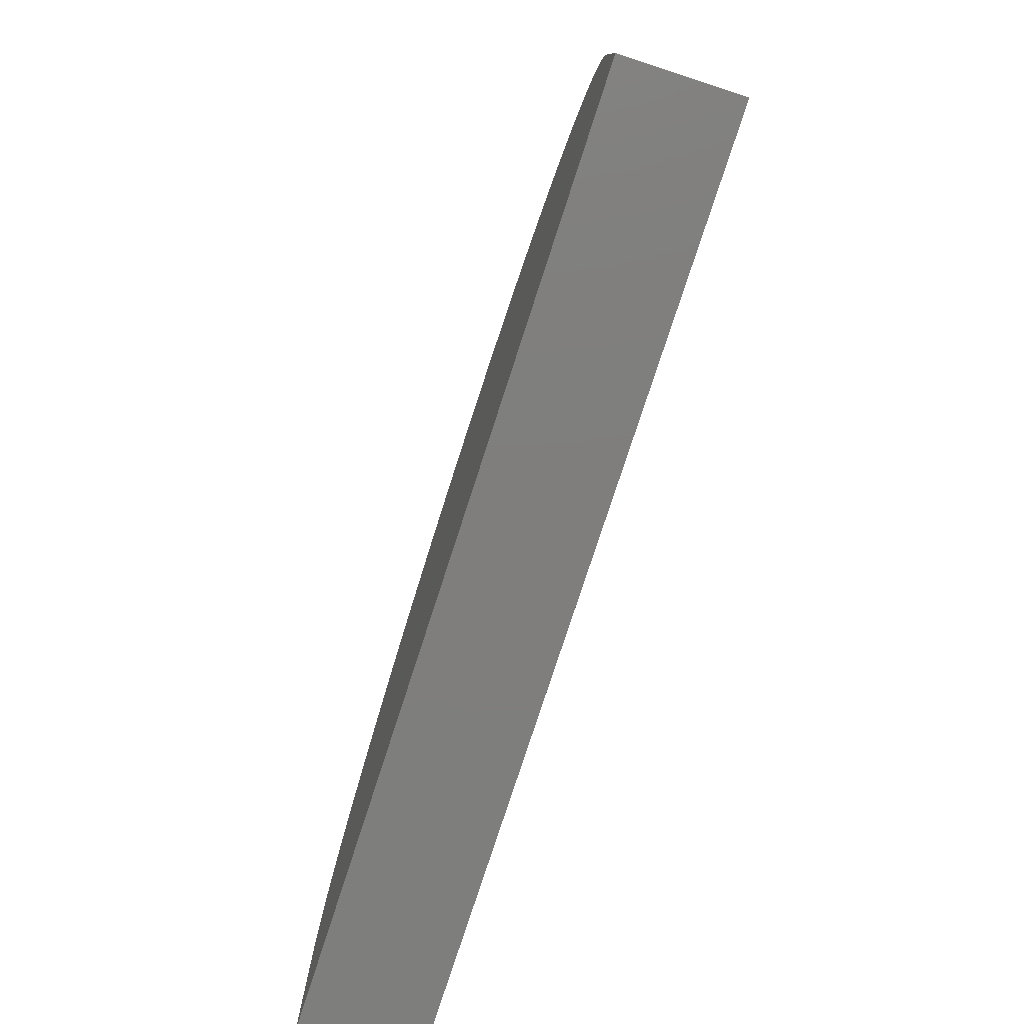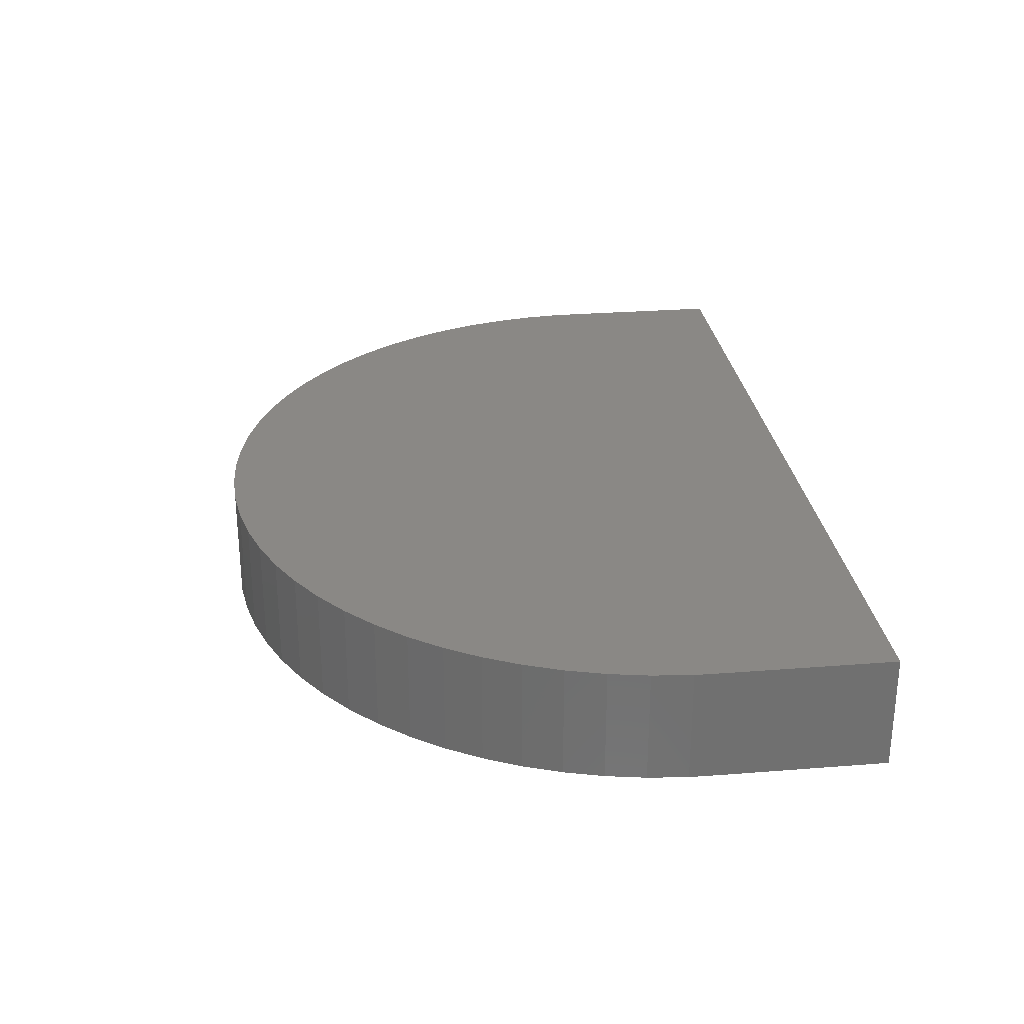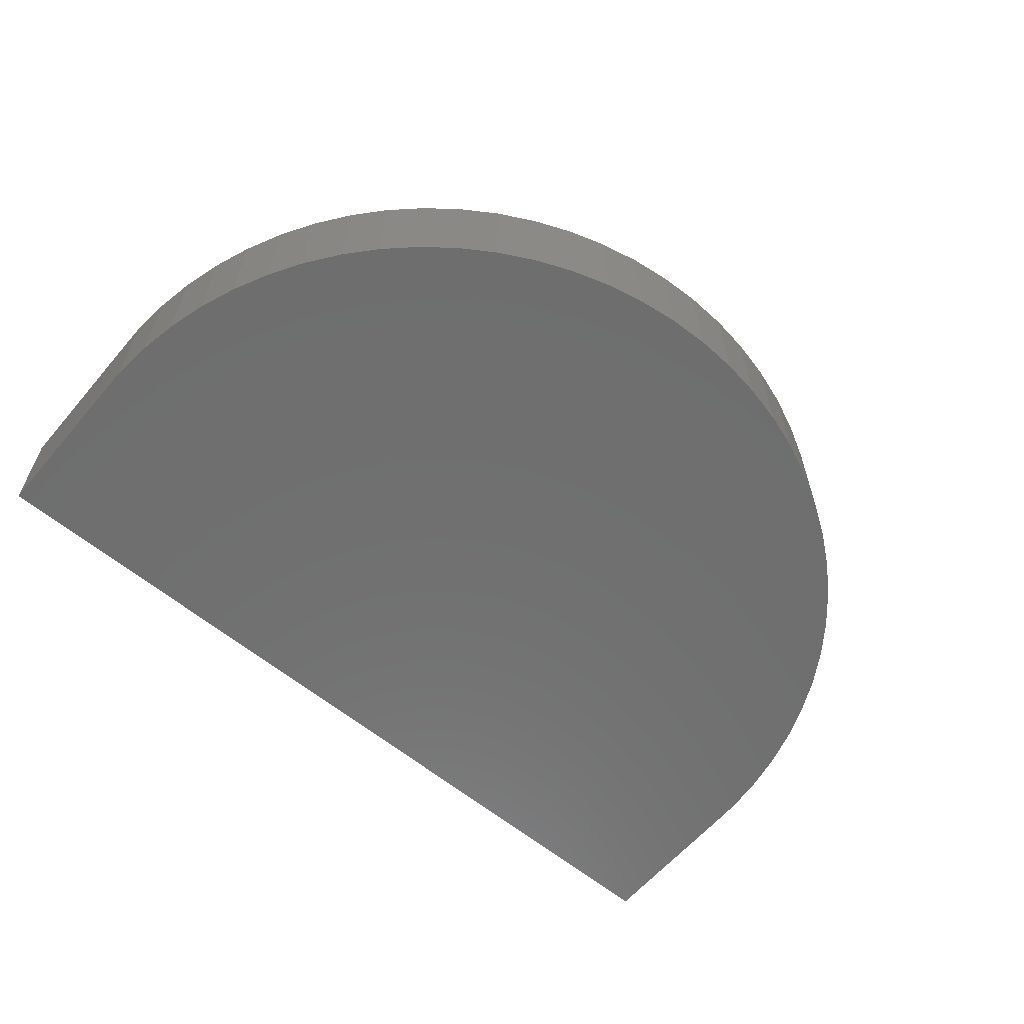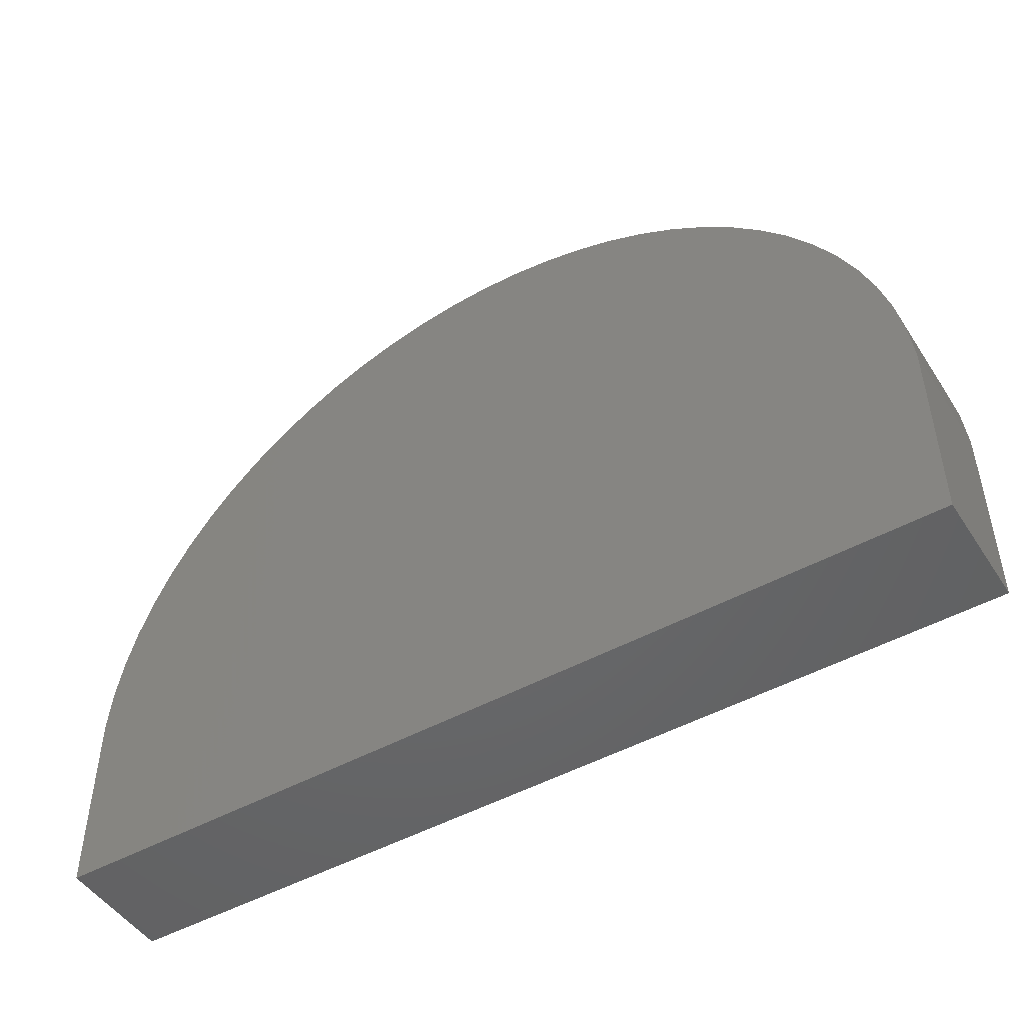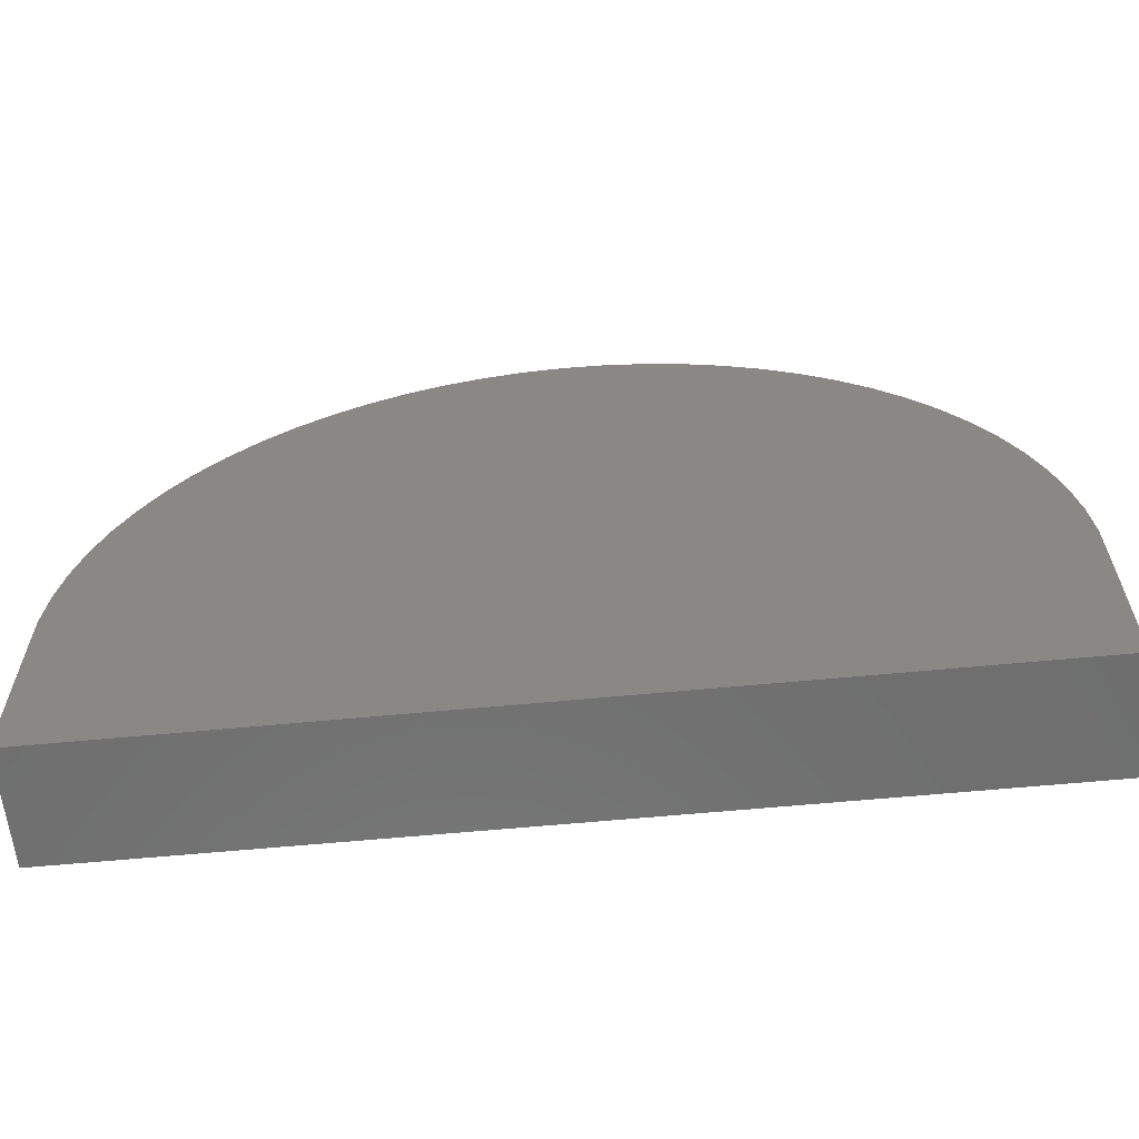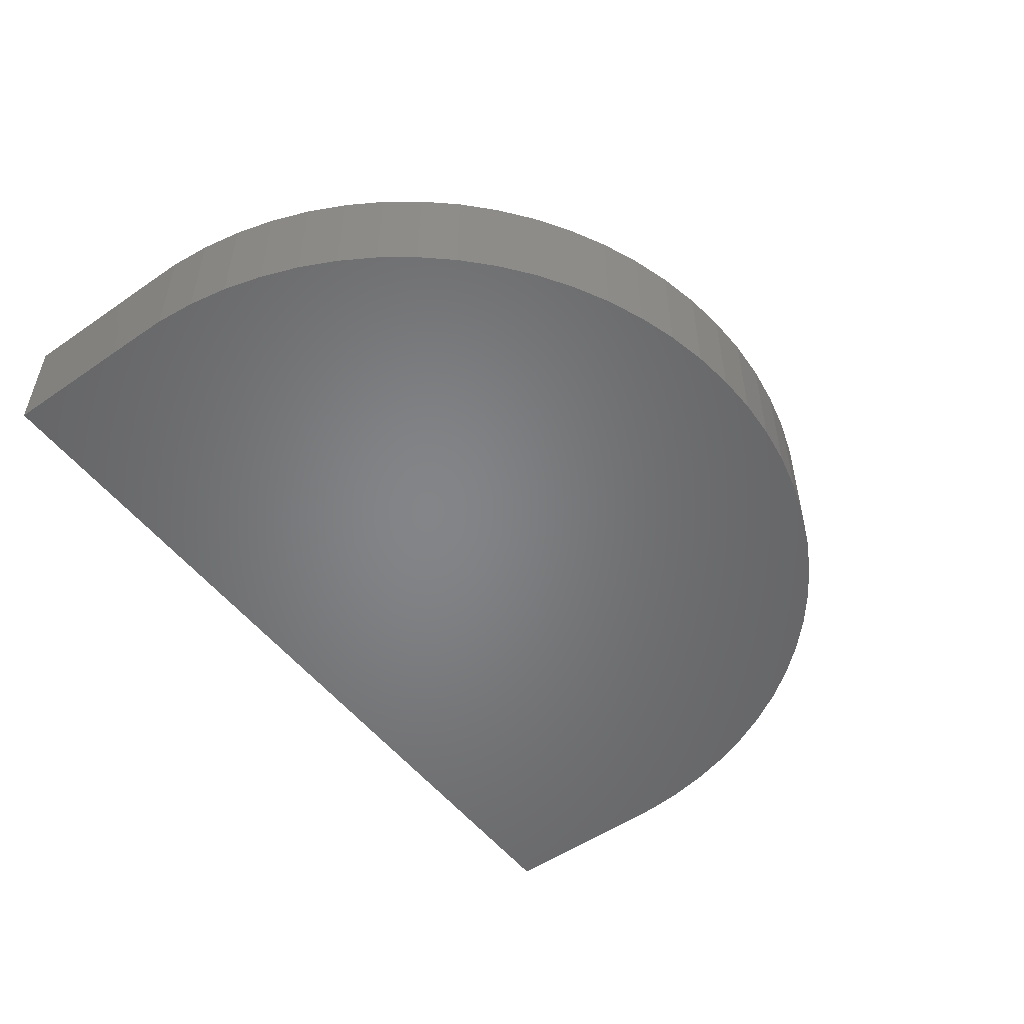
<metadata>
{"format":"stl","ext":"stl","renderer":"f3d","projection":"perspective","resolution":1024,"background":"white","views":[{"elev":-78.3,"azim":-108.0,"up":"+Y"},{"elev":27.8,"azim":-96.9,"up":"+Z"},{"elev":-60.8,"azim":139.8,"up":"+Z"},{"elev":-48.3,"azim":-148.3,"up":"+Y"},{"elev":-60.9,"azim":-174.4,"up":"+Y"},{"elev":-52.2,"azim":126.7,"up":"+Z"}]}
</metadata>
<code>
# stl→obj: 117 verts, 230 faces
v 0.9413 -0.03968 -0.01587
v -0.04921 -0.03968 0.09524
v -0.04921 -0.03968 -0.01587
v 0.9413 -0.03968 0.09524
v -0.04921 0.1317 0.09524
v -0.04921 0.1317 -0.01587
v 0.9413 0.1317 -0.01587
v 0.9413 0.1317 0.09524
v -0.04921 -0.03968 -0.03175
v 0.9413 -0.03968 -0.03175
v 0.08905 0.4942 0.09524
v 0.05979 0.461 0.09524
v 0.03362 0.4253 0.09524
v 0.1929 0.5765 0.09524
v 0.1558 0.5522 0.09524
v 0.1212 0.5247 0.09524
v 0.3148 0.6283 0.09524
v 0.2726 0.6147 0.09524
v 0.2319 0.5974 0.09524
v 0.9165 0.3062 0.09524
v 0.9367 0.2201 0.09524
v 0.9285 0.2636 0.09524
v 0.6194 0.6147 0.09524
v 0.5773 0.6283 0.09524
v 0.5341 0.6381 0.09524
v 0.8813 0.3874 0.09524
v 0.941 0.176 0.09524
v 0.9007 0.3476 0.09524
v 0.6992 0.5765 0.09524
v 0.6602 0.5974 0.09524
v 0.7709 0.5247 0.09524
v 0.7362 0.5522 0.09524
v 0.803 0.4942 0.09524
v 0.8584 0.4253 0.09524
v 0.8323 0.461 0.09524
v 0.4903 0.6441 0.09524
v 0.446 0.646 0.09524
v 0.4018 0.6441 0.09524
v 0.3579 0.6381 0.09524
v 0.01074 0.3874 0.09524
v -0.008666 0.3476 0.09524
v -0.02444 0.3062 0.09524
v -0.03647 0.2636 0.09524
v -0.04464 0.2201 0.09524
v -0.0489 0.176 0.09524
v 0.941 0.176 -0.01587
v 0.9367 0.2201 -0.01587
v 0.9285 0.2636 -0.01587
v 0.9165 0.3062 -0.01587
v 0.9007 0.3476 -0.01587
v 0.8813 0.3874 -0.01587
v 0.8584 0.4253 -0.01587
v 0.8323 0.461 -0.01587
v 0.803 0.4942 -0.01587
v 0.7709 0.5247 -0.01587
v 0.7362 0.5522 -0.01587
v 0.6992 0.5765 -0.01587
v 0.6602 0.5974 -0.01587
v 0.6194 0.6147 -0.01587
v 0.5773 0.6283 -0.01587
v 0.5341 0.6381 -0.01587
v 0.4903 0.6441 -0.01587
v 0.446 0.646 -0.01587
v 0.4018 0.6441 -0.01587
v 0.3579 0.6381 -0.01587
v 0.3148 0.6283 -0.01587
v 0.2726 0.6147 -0.01587
v 0.2319 0.5974 -0.01587
v 0.1929 0.5765 -0.01587
v 0.1558 0.5522 -0.01587
v 0.1212 0.5247 -0.01587
v 0.08905 0.4942 -0.01587
v 0.05979 0.461 -0.01587
v 0.03362 0.4253 -0.01587
v 0.01074 0.3874 -0.01587
v -0.008666 0.3476 -0.01587
v -0.02444 0.3062 -0.01587
v -0.03647 0.2636 -0.01587
v -0.04464 0.2201 -0.01587
v -0.0489 0.176 -0.01587
v -0.04921 0.1317 -0.03175
v 0.9413 0.1317 -0.03175
v 0.08905 0.4942 -0.03175
v 0.03362 0.4253 -0.03175
v 0.05979 0.461 -0.03175
v 0.1929 0.5765 -0.03175
v 0.1212 0.5247 -0.03175
v 0.1558 0.5522 -0.03175
v 0.3148 0.6283 -0.03175
v 0.2319 0.5974 -0.03175
v 0.2726 0.6147 -0.03175
v 0.9165 0.3062 -0.03175
v 0.9285 0.2636 -0.03175
v 0.9367 0.2201 -0.03175
v 0.6194 0.6147 -0.03175
v 0.5341 0.6381 -0.03175
v 0.5773 0.6283 -0.03175
v 0.8813 0.3874 -0.03175
v 0.941 0.176 -0.03175
v 0.9007 0.3476 -0.03175
v 0.6992 0.5765 -0.03175
v 0.6602 0.5974 -0.03175
v 0.7709 0.5247 -0.03175
v 0.7362 0.5522 -0.03175
v 0.803 0.4942 -0.03175
v 0.8584 0.4253 -0.03175
v 0.8323 0.461 -0.03175
v 0.4903 0.6441 -0.03175
v 0.446 0.646 -0.03175
v 0.4018 0.6441 -0.03175
v 0.3579 0.6381 -0.03175
v 0.01074 0.3874 -0.03175
v -0.008666 0.3476 -0.03175
v -0.02444 0.3062 -0.03175
v -0.03647 0.2636 -0.03175
v -0.04464 0.2201 -0.03175
v -0.0489 0.176 -0.03175
f 1 2 3
f 1 4 2
f 3 5 6
f 3 2 5
f 7 4 1
f 7 8 4
f 1 3 9
f 1 9 10
f 11 12 13
f 14 15 16
f 17 18 19
f 8 2 4
f 8 5 2
f 20 21 22
f 23 24 25
f 26 8 27
f 26 27 21
f 26 20 28
f 26 21 20
f 29 30 23
f 31 32 29
f 33 23 25
f 33 8 26
f 33 29 23
f 33 26 34
f 33 34 35
f 33 31 29
f 33 25 36
f 33 36 37
f 33 37 38
f 33 38 39
f 33 39 17
f 33 19 14
f 33 16 11
f 33 13 40
f 33 40 41
f 33 41 42
f 33 42 43
f 33 43 44
f 33 44 45
f 33 45 5
f 33 5 8
f 33 11 13
f 33 14 16
f 33 17 19
f 46 8 7
f 46 27 8
f 47 21 27
f 47 27 46
f 48 22 21
f 48 21 47
f 49 20 22
f 49 22 48
f 50 28 20
f 50 20 49
f 51 28 50
f 51 26 28
f 52 26 51
f 52 34 26
f 53 35 34
f 53 34 52
f 54 33 35
f 54 35 53
f 55 31 33
f 55 33 54
f 56 32 31
f 56 31 55
f 57 29 32
f 57 30 29
f 57 32 56
f 58 30 57
f 59 23 30
f 59 30 58
f 60 24 23
f 60 23 59
f 61 25 24
f 61 24 60
f 62 36 25
f 62 25 61
f 63 37 36
f 63 38 37
f 63 36 62
f 64 38 63
f 65 39 38
f 65 38 64
f 66 17 39
f 66 18 17
f 66 39 65
f 67 19 18
f 67 18 66
f 68 19 67
f 69 14 19
f 69 19 68
f 70 15 14
f 70 14 69
f 71 16 15
f 71 11 16
f 71 15 70
f 72 11 71
f 73 12 11
f 73 11 72
f 74 13 12
f 74 12 73
f 75 40 13
f 75 13 74
f 76 41 40
f 76 40 75
f 77 41 76
f 77 42 41
f 77 43 42
f 78 43 77
f 79 43 78
f 79 44 43
f 80 44 79
f 80 45 44
f 6 45 80
f 6 5 45
f 3 6 81
f 3 81 9
f 7 1 10
f 7 10 82
f 83 84 85
f 86 87 88
f 89 90 91
f 82 10 9
f 82 9 81
f 92 93 94
f 95 96 97
f 98 99 82
f 98 94 99
f 98 100 92
f 98 92 94
f 101 95 102
f 103 101 104
f 105 96 95
f 105 98 82
f 105 95 101
f 105 106 98
f 105 107 106
f 105 101 103
f 105 108 96
f 105 109 108
f 105 110 109
f 105 111 110
f 105 89 111
f 105 86 90
f 105 83 87
f 105 112 84
f 105 113 112
f 105 114 113
f 105 115 114
f 105 116 115
f 105 117 116
f 105 81 117
f 105 82 81
f 105 84 83
f 105 87 86
f 105 90 89
f 46 7 82
f 46 82 99
f 47 99 94
f 47 46 99
f 48 94 93
f 48 47 94
f 49 93 92
f 49 48 93
f 50 92 100
f 50 49 92
f 51 50 100
f 51 100 98
f 52 51 98
f 52 98 106
f 53 106 107
f 53 52 106
f 54 107 105
f 54 53 107
f 55 105 103
f 55 54 105
f 56 103 104
f 56 55 103
f 57 104 101
f 57 56 104
f 58 101 102
f 58 57 101
f 59 102 95
f 59 58 102
f 60 95 97
f 60 59 95
f 61 97 96
f 61 60 97
f 62 96 108
f 62 61 96
f 63 108 109
f 63 62 108
f 64 109 110
f 64 63 109
f 65 110 111
f 65 64 110
f 66 111 89
f 66 65 111
f 67 89 91
f 67 66 89
f 68 91 90
f 68 67 91
f 69 90 86
f 69 68 90
f 70 86 88
f 70 69 86
f 71 88 87
f 71 70 88
f 72 87 83
f 72 71 87
f 73 83 85
f 73 72 83
f 74 85 84
f 74 73 85
f 75 84 112
f 75 74 84
f 76 112 113
f 76 75 112
f 77 76 113
f 77 113 114
f 78 77 114
f 78 114 115
f 79 78 115
f 79 115 116
f 80 79 116
f 80 116 117
f 6 80 117
f 6 117 81

</code>
